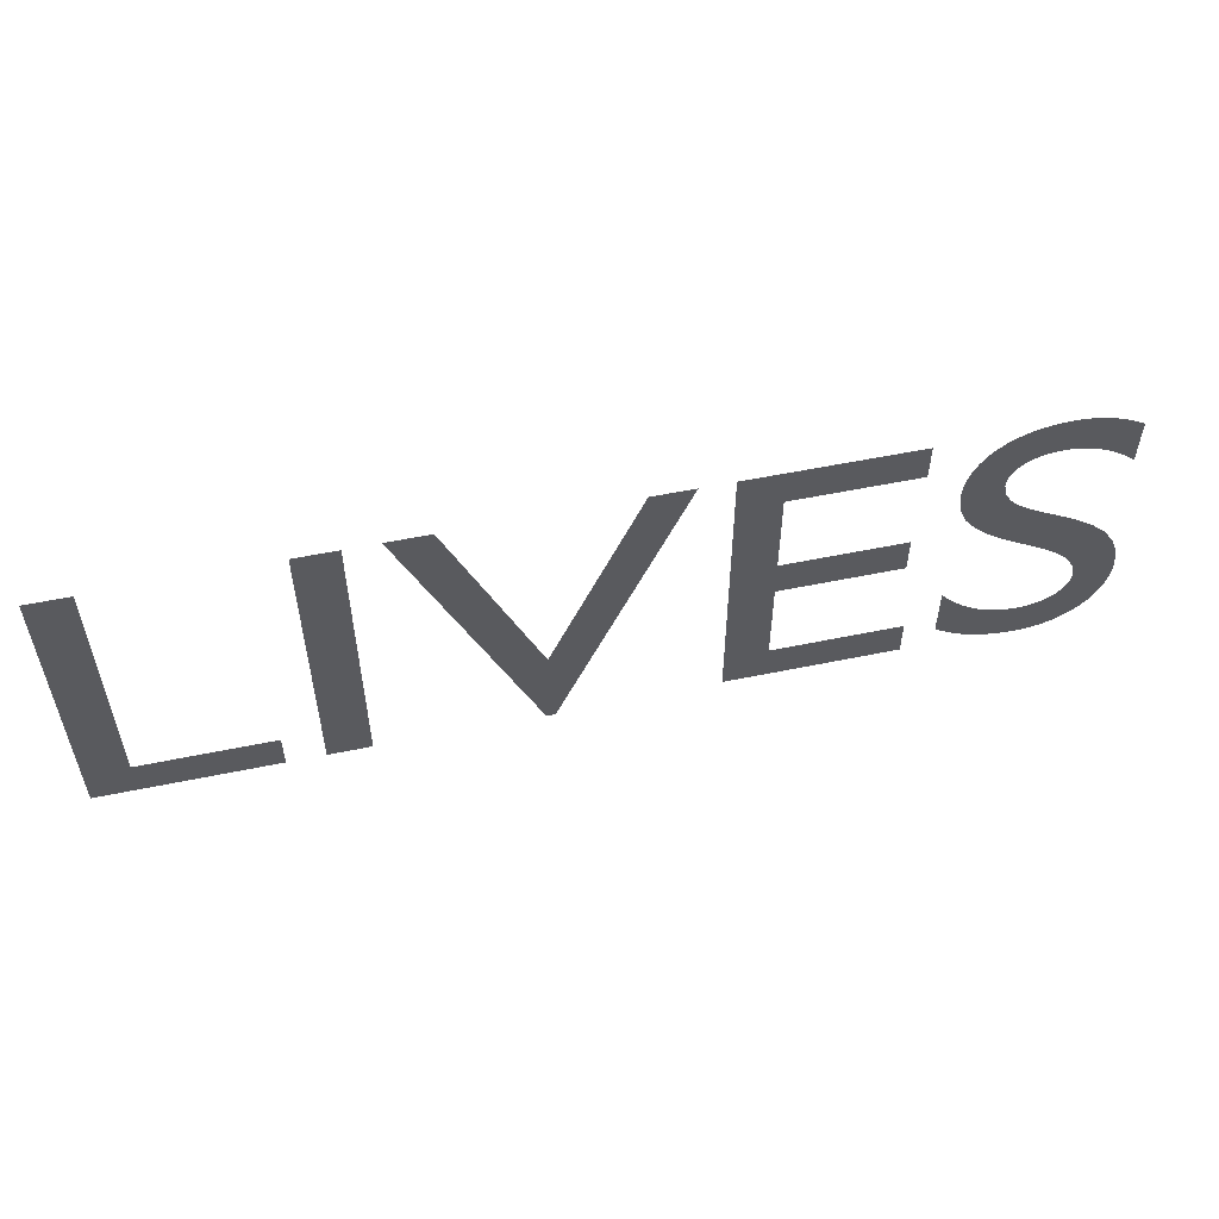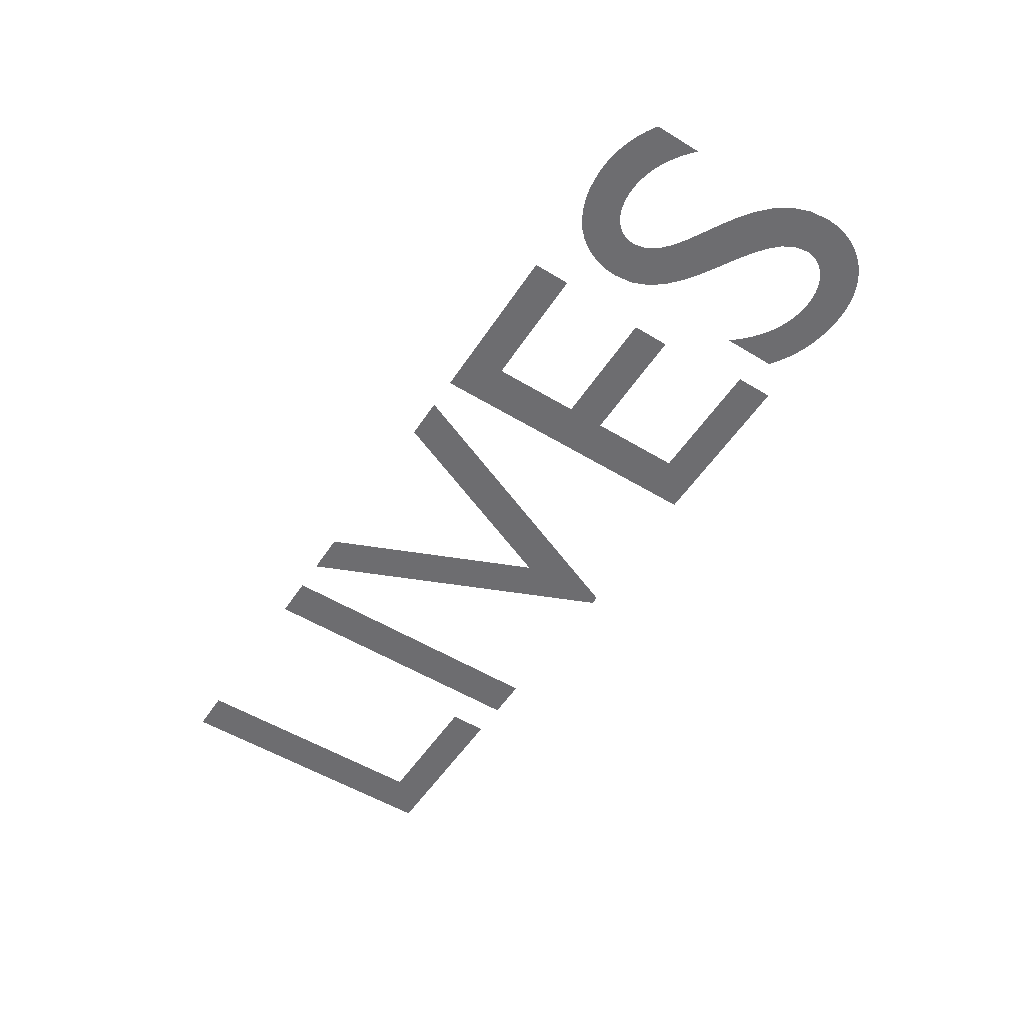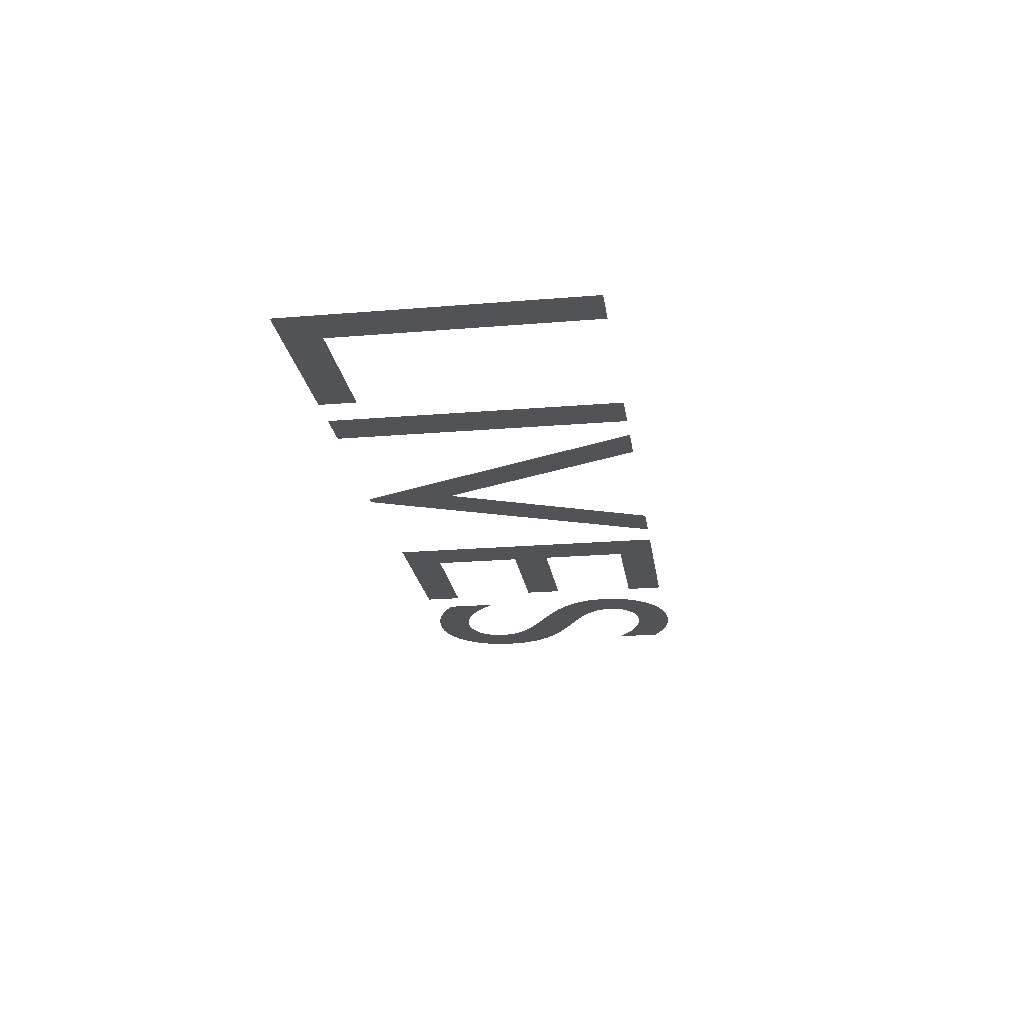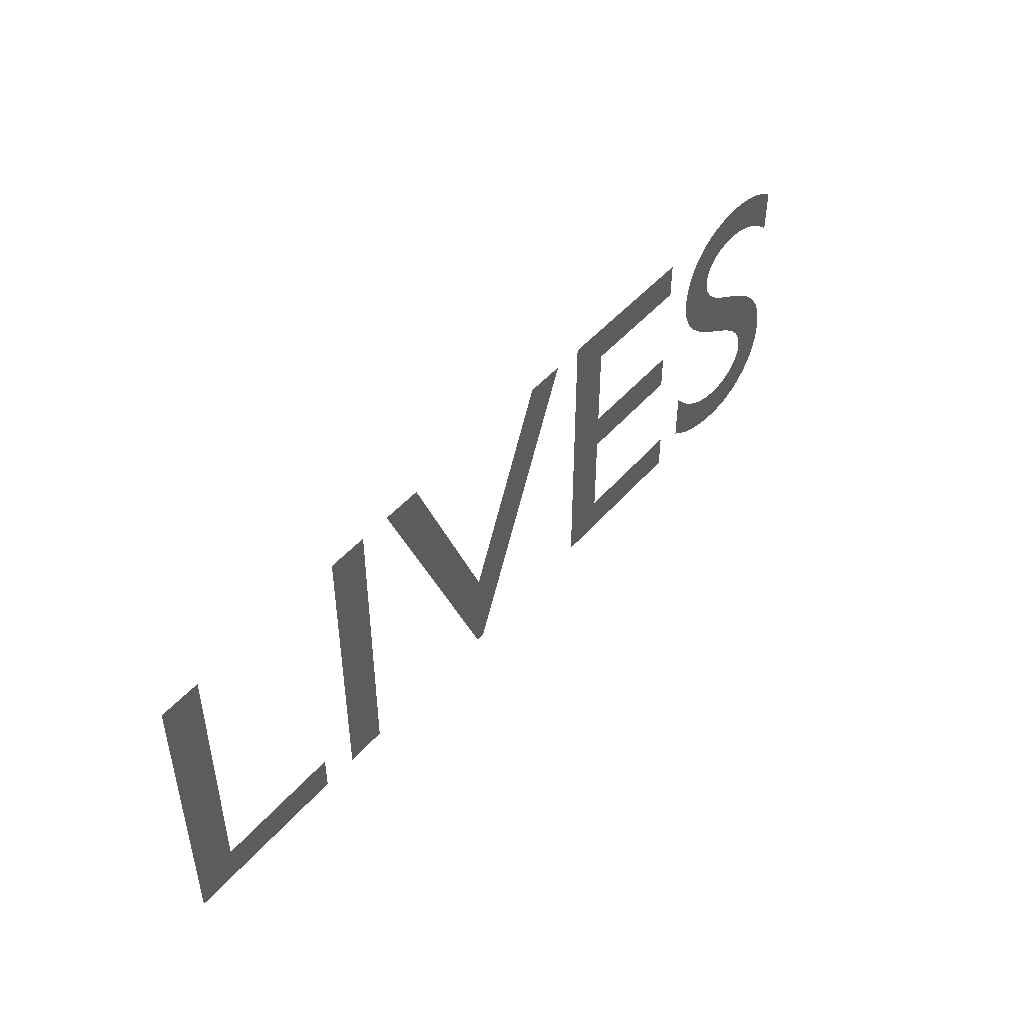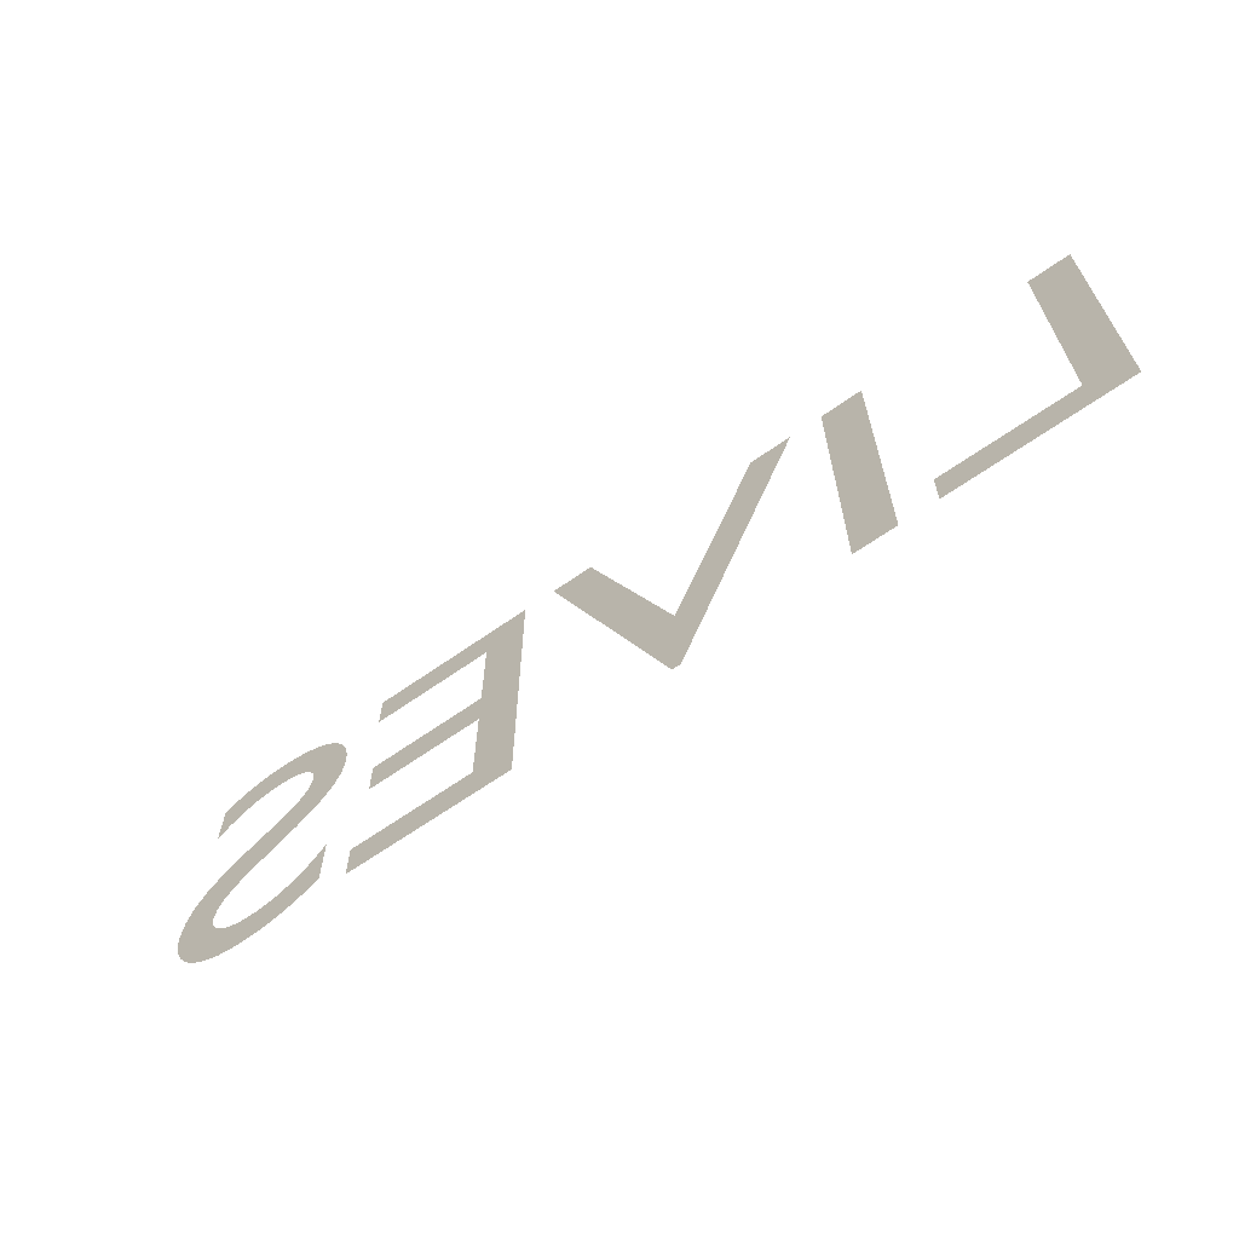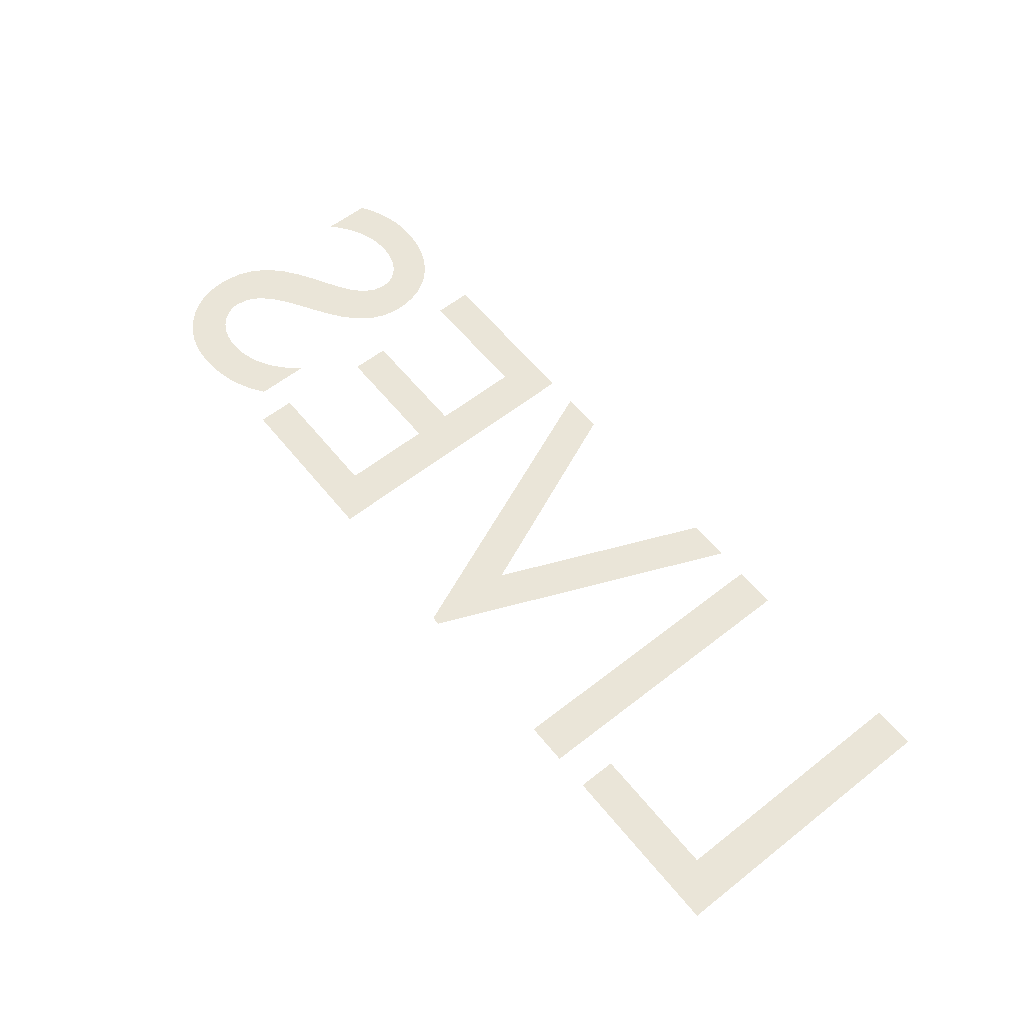
<metadata>
{"format":"obj","ext":"obj","renderer":"f3d","projection":"perspective","resolution":1024,"background":"white","views":[{"elev":54.4,"azim":167.6,"up":"+Y"},{"elev":-54.1,"azim":-122.8,"up":"+Z"},{"elev":-22.3,"azim":98.2,"up":"+Z"},{"elev":46.6,"azim":128.1,"up":"+Y"},{"elev":-63.9,"azim":35.6,"up":"+Y"},{"elev":59.5,"azim":51.2,"up":"+Z"}]}
</metadata>
<code>
o Text
v -2.243 0.643 0
v -2.231 0.6507 0
v -2.219 0.6577 0
v -2.206 0.664 0
v -2.194 0.6697 0
v -2.181 0.6747 0
v -2.168 0.679 0
v -2.156 0.6827 0
v -2.143 0.6857 0
v -2.13 0.688 0
v -2.117 0.6897 0
v -2.104 0.6907 0
v -2.091 0.691 0
v -2.061 0.6895 0
v -2.032 0.6852 0
v -2.006 0.6782 0
v -1.982 0.6685 0
v -1.96 0.6563 0
v -1.941 0.6416 0
v -1.924 0.6247 0
v -1.91 0.6055 0
v -1.899 0.5843 0
v -1.891 0.561 0
v -1.886 0.5359 0
v -1.884 0.509 0
v -1.89 0.4656 0
v -1.906 0.4284 0
v -1.93 0.3962 0
v -1.96 0.368 0
v -1.995 0.3429 0
v -2.031 0.3197 0
v -2.068 0.2976 0
v -2.103 0.2753 0
v -2.133 0.2519 0
v -2.157 0.2265 0
v -2.173 0.1978 0
v -2.179 0.165 0
v -2.178 0.1553 0
v -2.176 0.1454 0
v -2.172 0.1355 0
v -2.167 0.1258 0
v -2.16 0.1165 0
v -2.152 0.1077 0
v -2.142 0.0998 0
v -2.131 0.09285 0
v -2.117 0.08709 0
v -2.103 0.08273 0
v -2.086 0.07997 0
v -2.068 0.079 0
v -2.051 0.07973 0
v -2.035 0.08189 0
v -2.019 0.08547 0
v -2.003 0.09044 0
v -1.987 0.0968 0
v -1.972 0.1045 0
v -1.957 0.1135 0
v -1.942 0.1239 0
v -1.928 0.1355 0
v -1.914 0.1484 0
v -1.901 0.1626 0
v -1.888 0.178 0
v -1.888 0.054 0
v -1.902 0.04373 0
v -1.917 0.0344 0
v -1.931 0.02602 0
v -1.946 0.01856 0
v -1.962 0.01201 0
v -1.977 0.006375 0
v -1.993 0.001634 0
v -2.009 -0.002222 0
v -2.026 -0.005203 0
v -2.043 -0.007319 0
v -2.061 -0.008582 0
v -2.079 -0.009 0
v -2.106 -0.007403 0
v -2.131 -0.002727 0
v -2.155 0.004859 0
v -2.177 0.01519 0
v -2.198 0.02808 0
v -2.216 0.04337 0
v -2.232 0.0609 0
v -2.245 0.08048 0
v -2.256 0.102 0
v -2.263 0.1251 0
v -2.268 0.1499 0
v -2.27 0.176 0
v -2.264 0.2259 0
v -2.248 0.2679 0
v -2.224 0.3032 0
v -2.194 0.333 0
v -2.159 0.3587 0
v -2.123 0.3812 0
v -2.086 0.4021 0
v -2.051 0.4223 0
v -2.021 0.4432 0
v -1.997 0.466 0
v -1.981 0.4918 0
v -1.975 0.522 0
v -1.976 0.5337 0
v -1.979 0.5447 0
v -1.983 0.5549 0
v -1.989 0.5643 0
v -1.996 0.5729 0
v -2.005 0.5805 0
v -2.016 0.5871 0
v -2.027 0.5927 0
v -2.04 0.5971 0
v -2.053 0.6003 0
v -2.068 0.6023 0
v -2.083 0.603 0
v -2.095 0.6027 0
v -2.107 0.6016 0
v -2.119 0.5996 0
v -2.132 0.5968 0
v -2.145 0.593 0
v -2.159 0.5881 0
v -2.172 0.5821 0
v -2.186 0.5749 0
v -2.2 0.5663 0
v -2.214 0.5564 0
v -2.229 0.545 0
v -2.243 0.532 0
v -1.806 0.682 0
v -1.419 0.682 0
v -1.419 0 0
v -1.815 0 0
v -1.815 0.088 0
v -1.517 0.088 0
v -1.517 0.3 0
v -1.796 0.3 0
v -1.796 0.388 0
v -1.517 0.388 0
v -1.517 0.594 0
v -1.806 0.594 0
v -1.344 0.682 0
v -1.247 0.682 0
v -1.043 0.203 0
v -0.838 0.682 0
v -0.74 0.682 0
v -1.035 -0.006 0
v -1.055 -0.006 0
v -0.664 0.682 0
v -0.566 0.682 0
v -0.566 0 0
v -0.664 0 0
v -0.172 0.682 0
v -0.074 0.682 0
v -0.074 0 0
v -0.48 0 0
v -0.48 0.088 0
v -0.172 0.088 0
f 14 12 13
f 14 11 12
f 14 10 11
f 15 10 14
f 15 9 10
f 15 8 9
f 16 8 15
f 16 7 8
f 16 6 7
f 17 6 16
f 17 5 6
f 17 4 5
f 18 4 17
f 18 3 4
f 18 2 3
f 19 2 18
f 19 1 2
f 19 114 1
f 114 115 1
f 115 116 1
f 116 117 1
f 117 118 1
f 118 119 1
f 119 120 1
f 120 121 1
f 121 122 1
f 20 112 19
f 112 113 19
f 113 114 19
f 21 110 20
f 110 111 20
f 111 112 20
f 22 109 21
f 109 110 21
f 22 108 109
f 22 107 108
f 22 106 107
f 22 105 106
f 22 104 105
f 23 104 22
f 23 103 104
f 23 102 103
f 23 101 102
f 24 101 23
f 24 100 101
f 24 99 100
f 25 99 24
f 25 98 99
f 25 97 98
f 26 97 25
f 26 96 97
f 26 95 96
f 27 95 26
f 27 94 95
f 28 94 27
f 28 93 94
f 28 92 93
f 29 92 28
f 29 91 92
f 30 91 29
f 30 90 91
f 31 90 30
f 31 89 90
f 32 89 31
f 32 88 89
f 33 88 32
f 34 88 33
f 34 87 88
f 35 87 34
f 36 87 35
f 36 86 87
f 37 86 36
f 62 60 61
f 37 85 86
f 38 85 37
f 62 59 60
f 39 85 38
f 39 84 85
f 62 58 59
f 40 84 39
f 62 57 58
f 41 84 40
f 42 84 41
f 42 83 84
f 62 56 57
f 43 83 42
f 62 55 56
f 44 83 43
f 62 54 55
f 44 82 83
f 45 82 44
f 62 53 54
f 46 82 45
f 62 52 53
f 47 82 46
f 62 51 52
f 48 82 47
f 62 50 51
f 48 81 82
f 49 81 48
f 62 49 50
f 62 81 49
f 62 80 81
f 63 80 62
f 64 80 63
f 64 79 80
f 65 79 64
f 65 78 79
f 66 78 65
f 67 78 66
f 67 77 78
f 68 77 67
f 69 77 68
f 69 76 77
f 70 76 69
f 71 76 70
f 71 75 76
f 72 75 71
f 73 75 72
f 73 74 75
f 125 133 124
f 133 123 124
f 133 134 123
f 125 132 133
f 125 129 132
f 129 131 132
f 129 130 131
f 125 128 129
f 125 127 128
f 125 126 127
f 140 138 139
f 140 137 138
f 137 135 136
f 137 141 135
f 140 141 137
f 144 142 143
f 144 145 142
f 148 146 147
f 148 151 146
f 148 150 151
f 148 149 150

</code>
